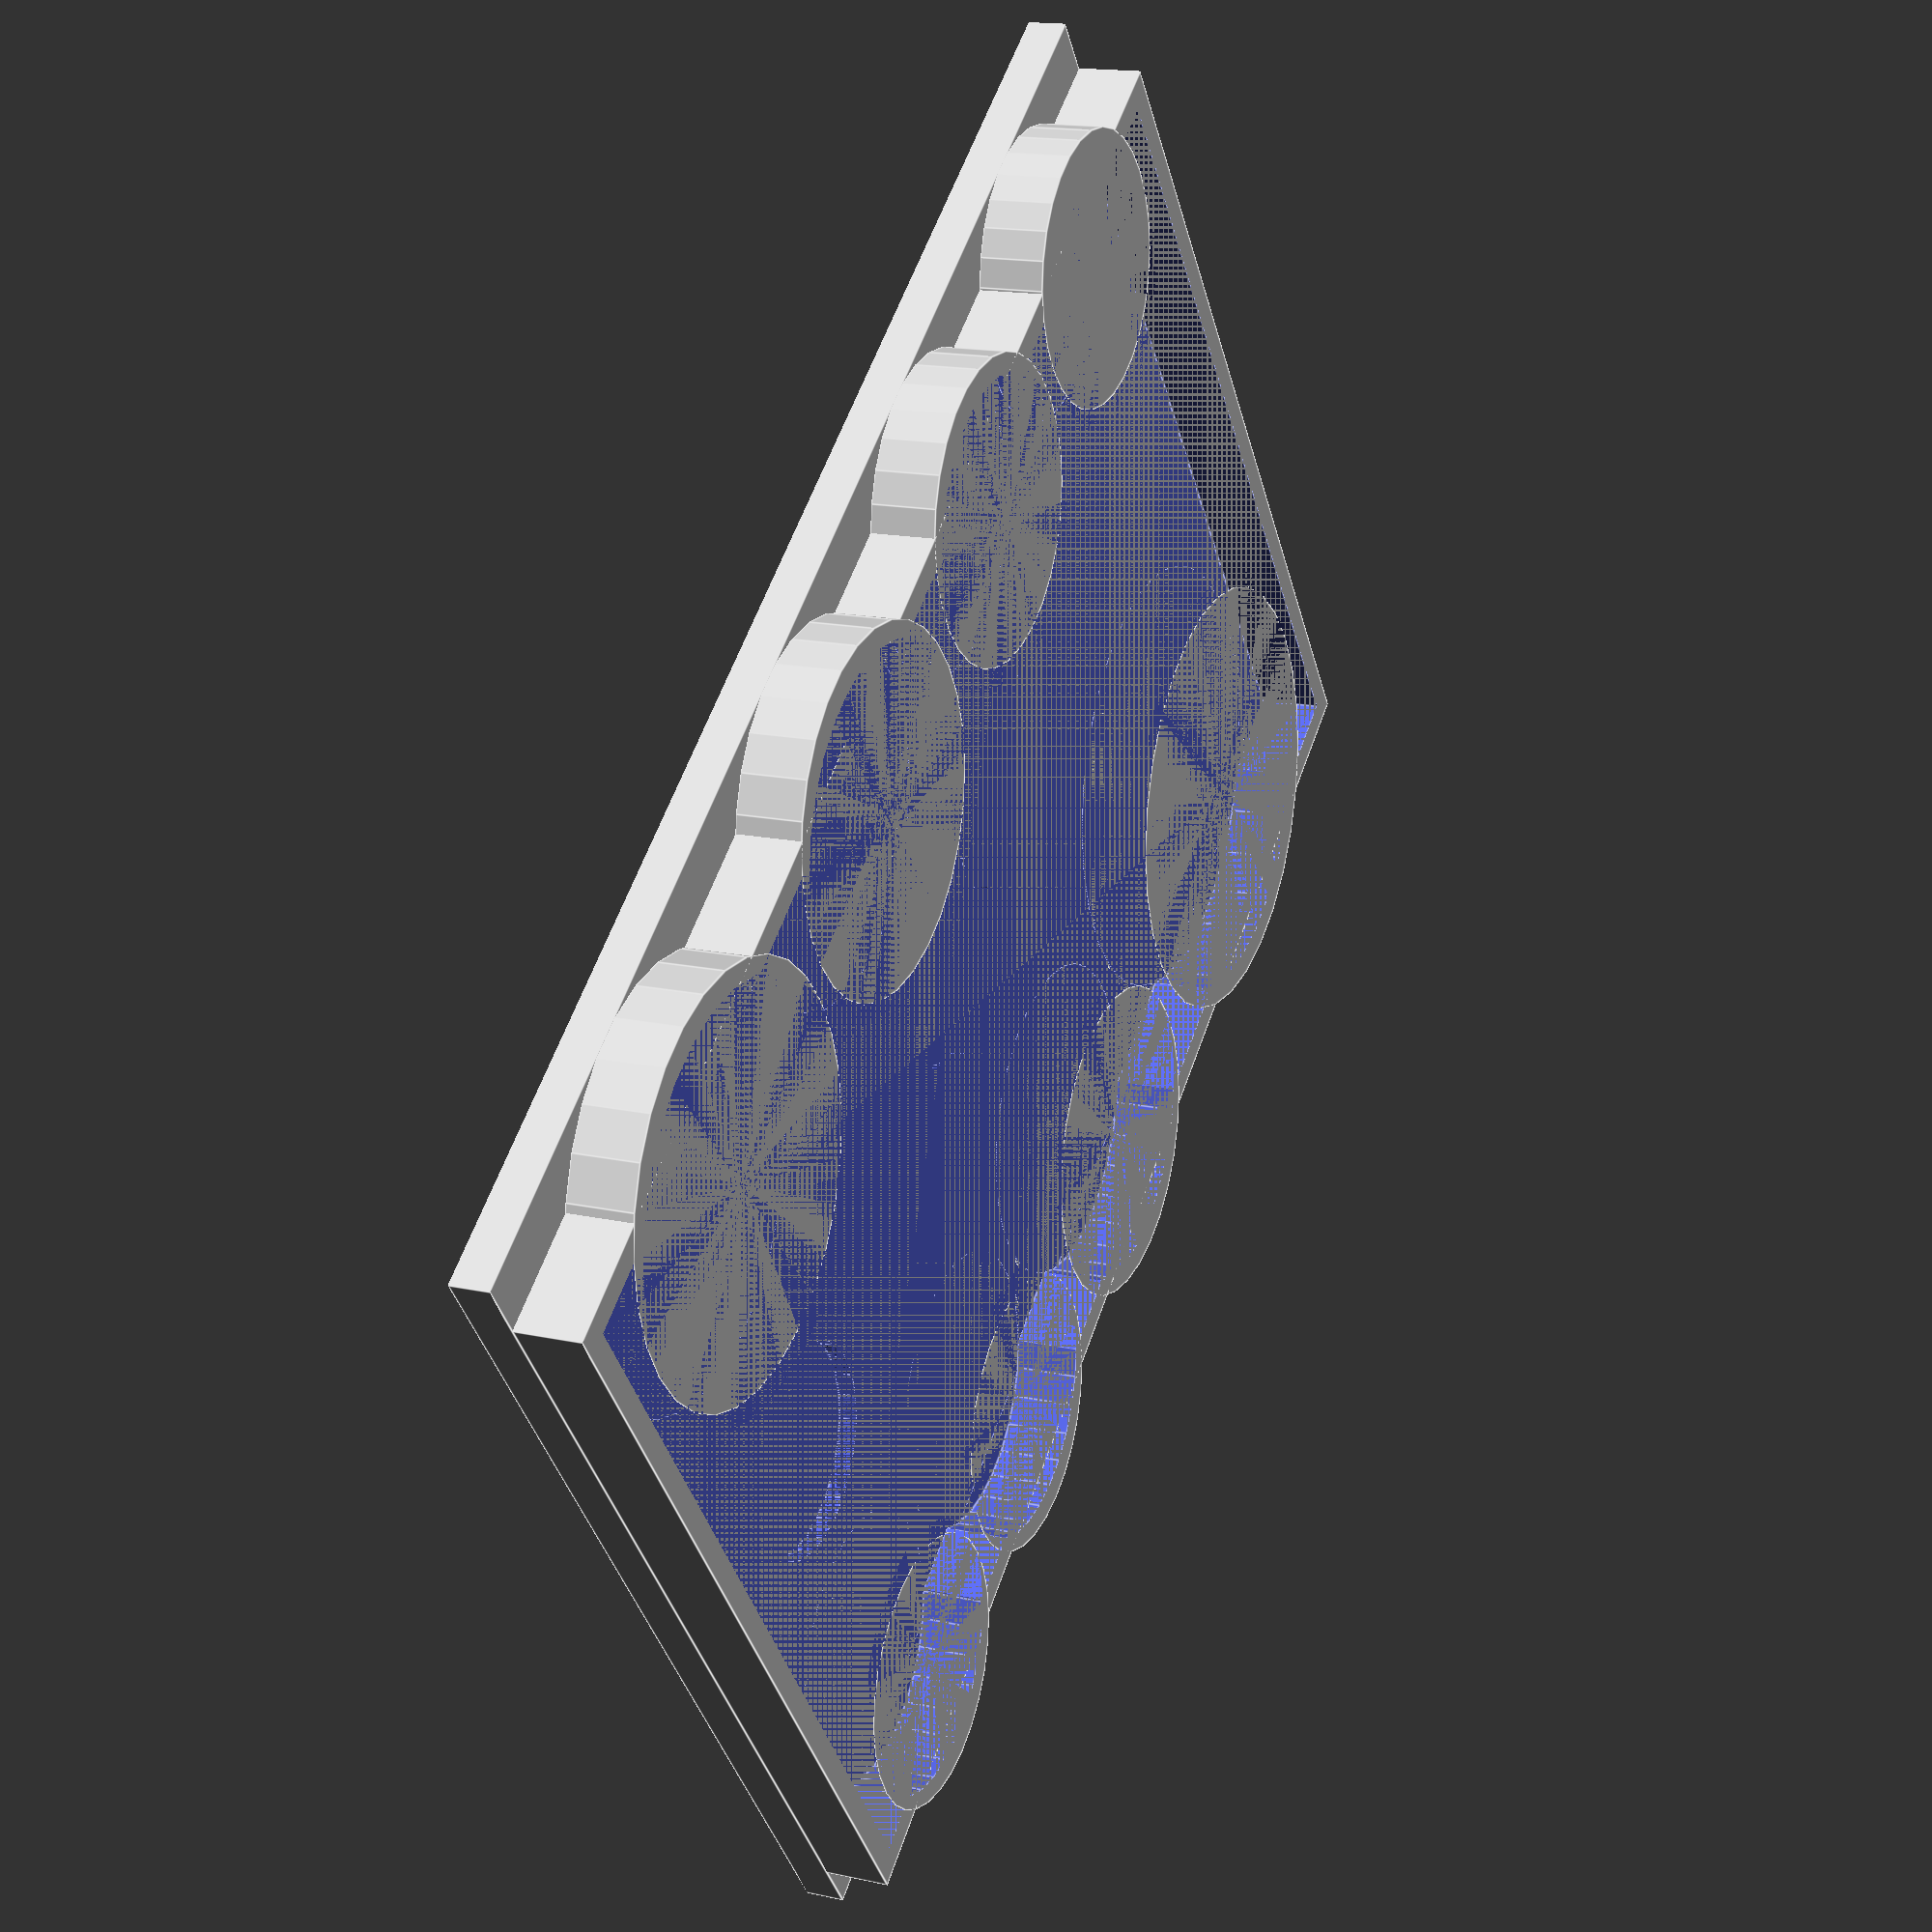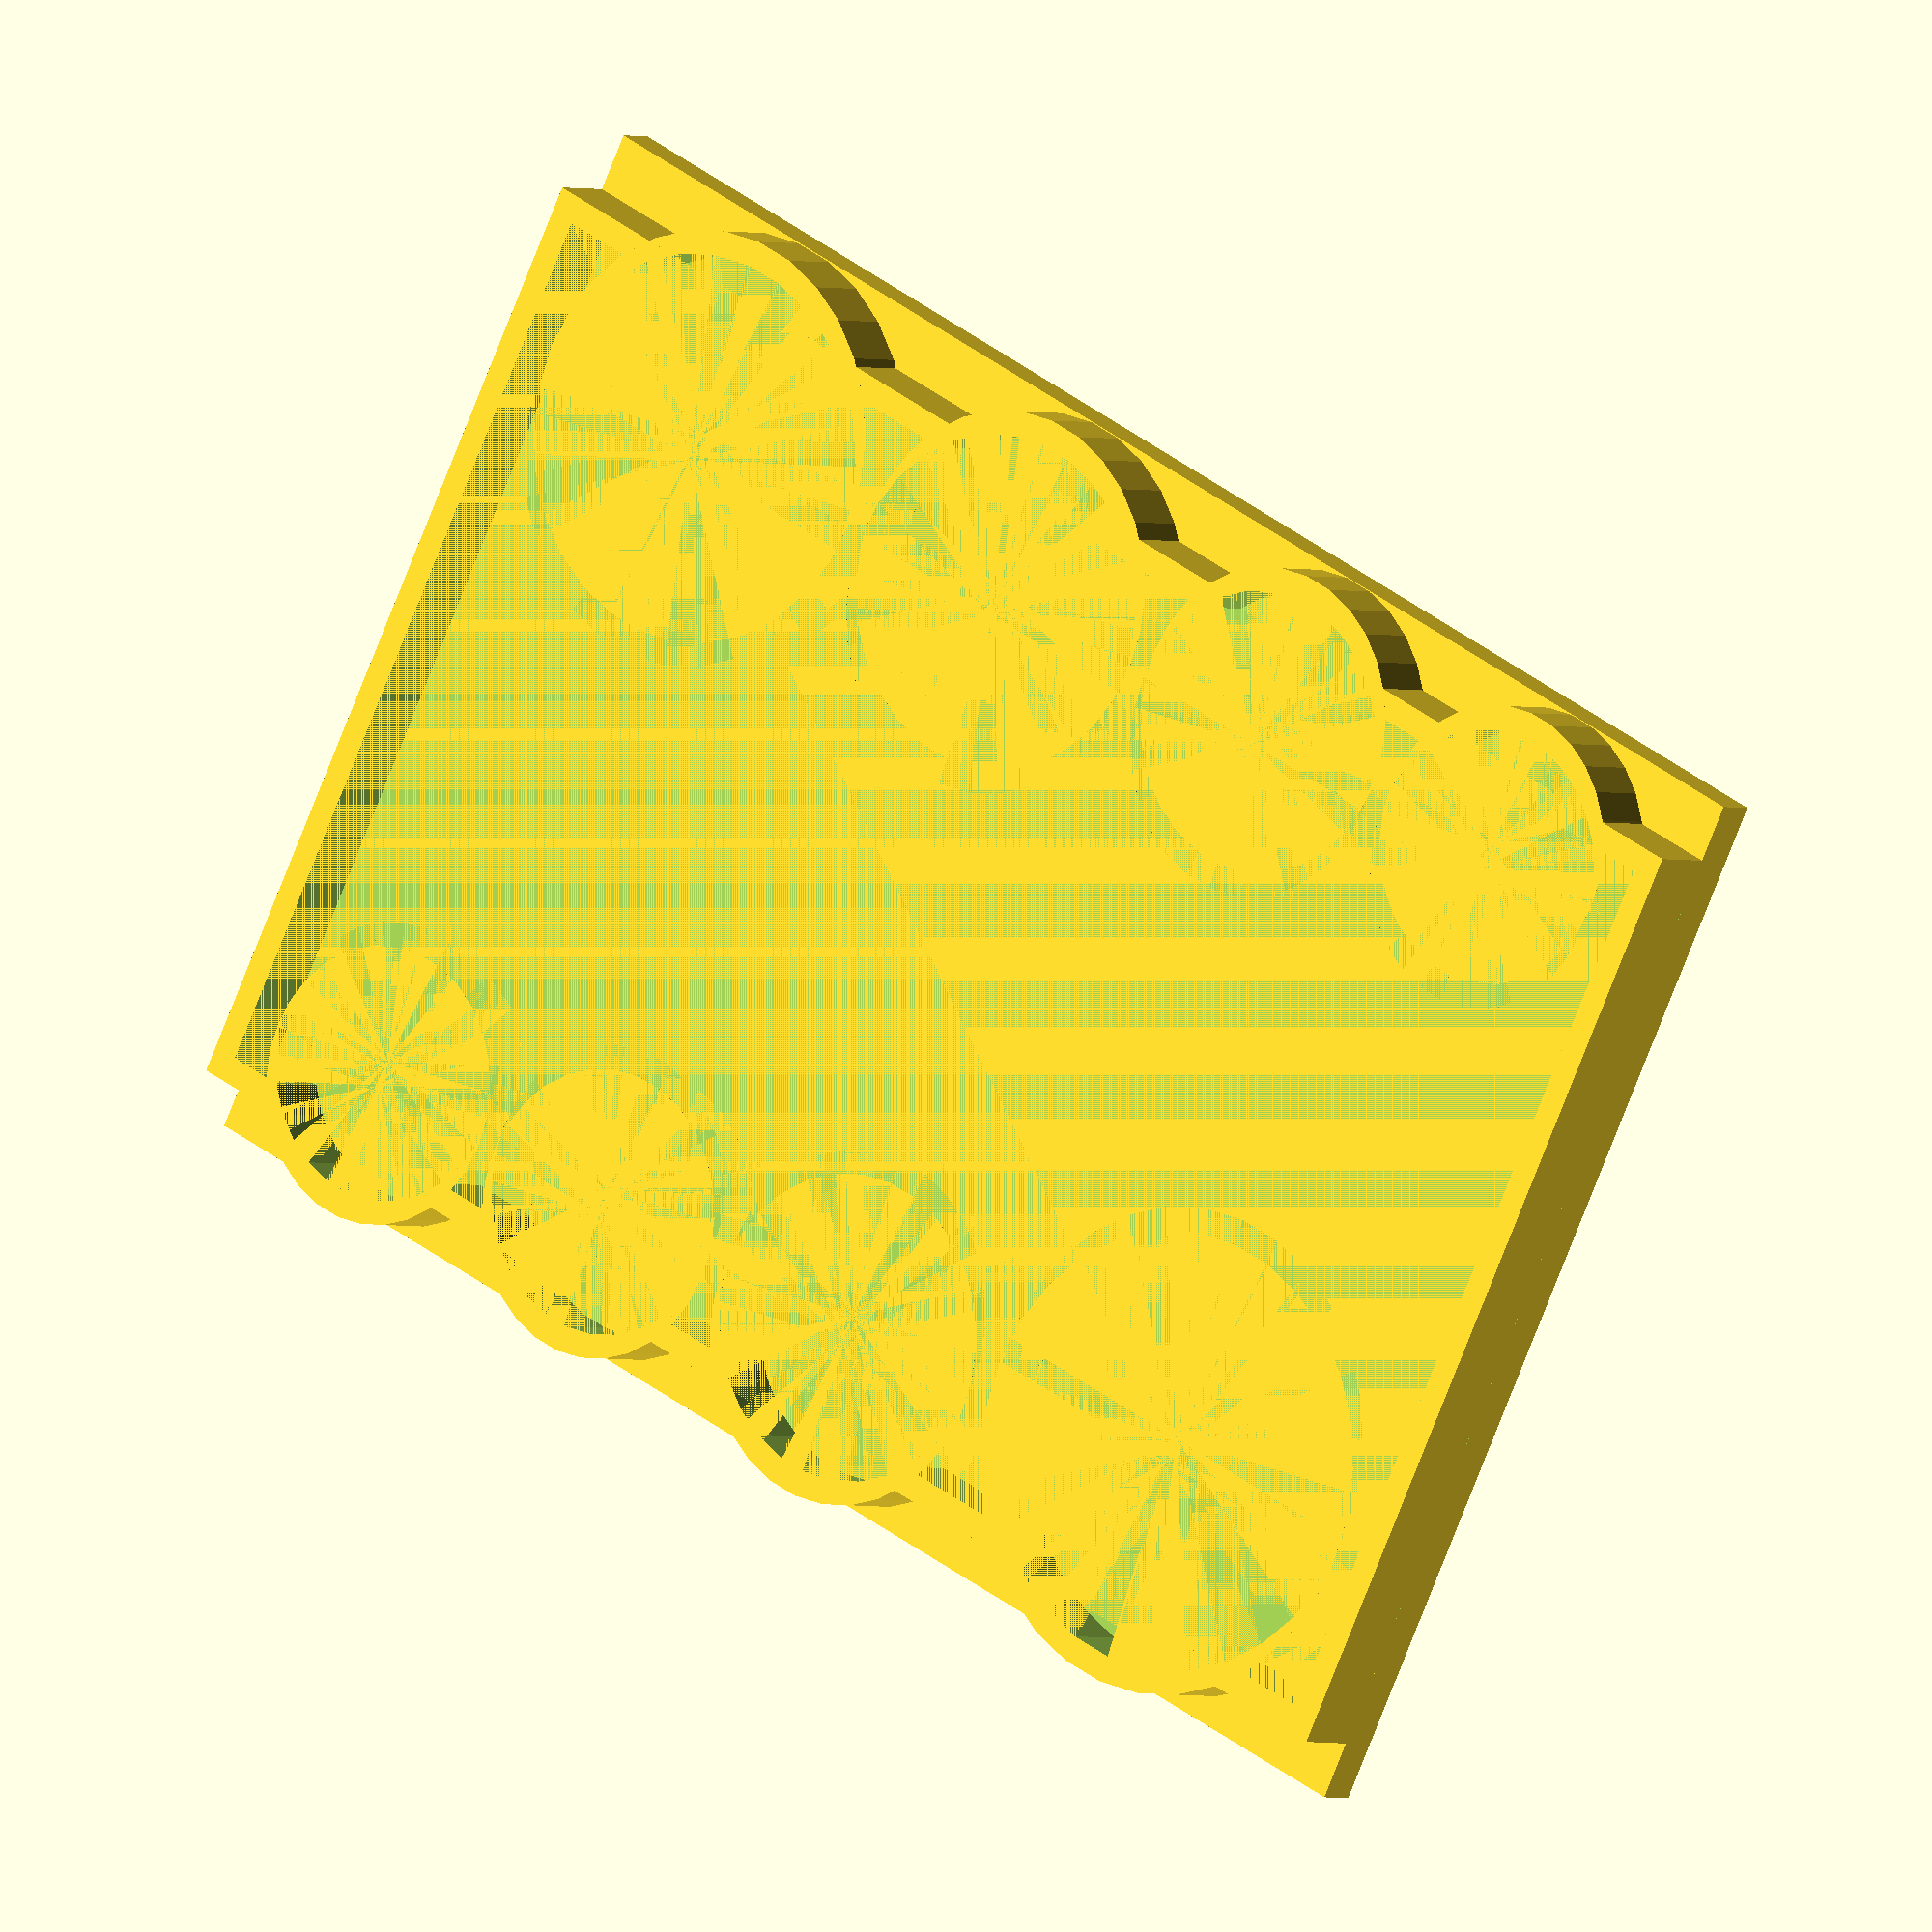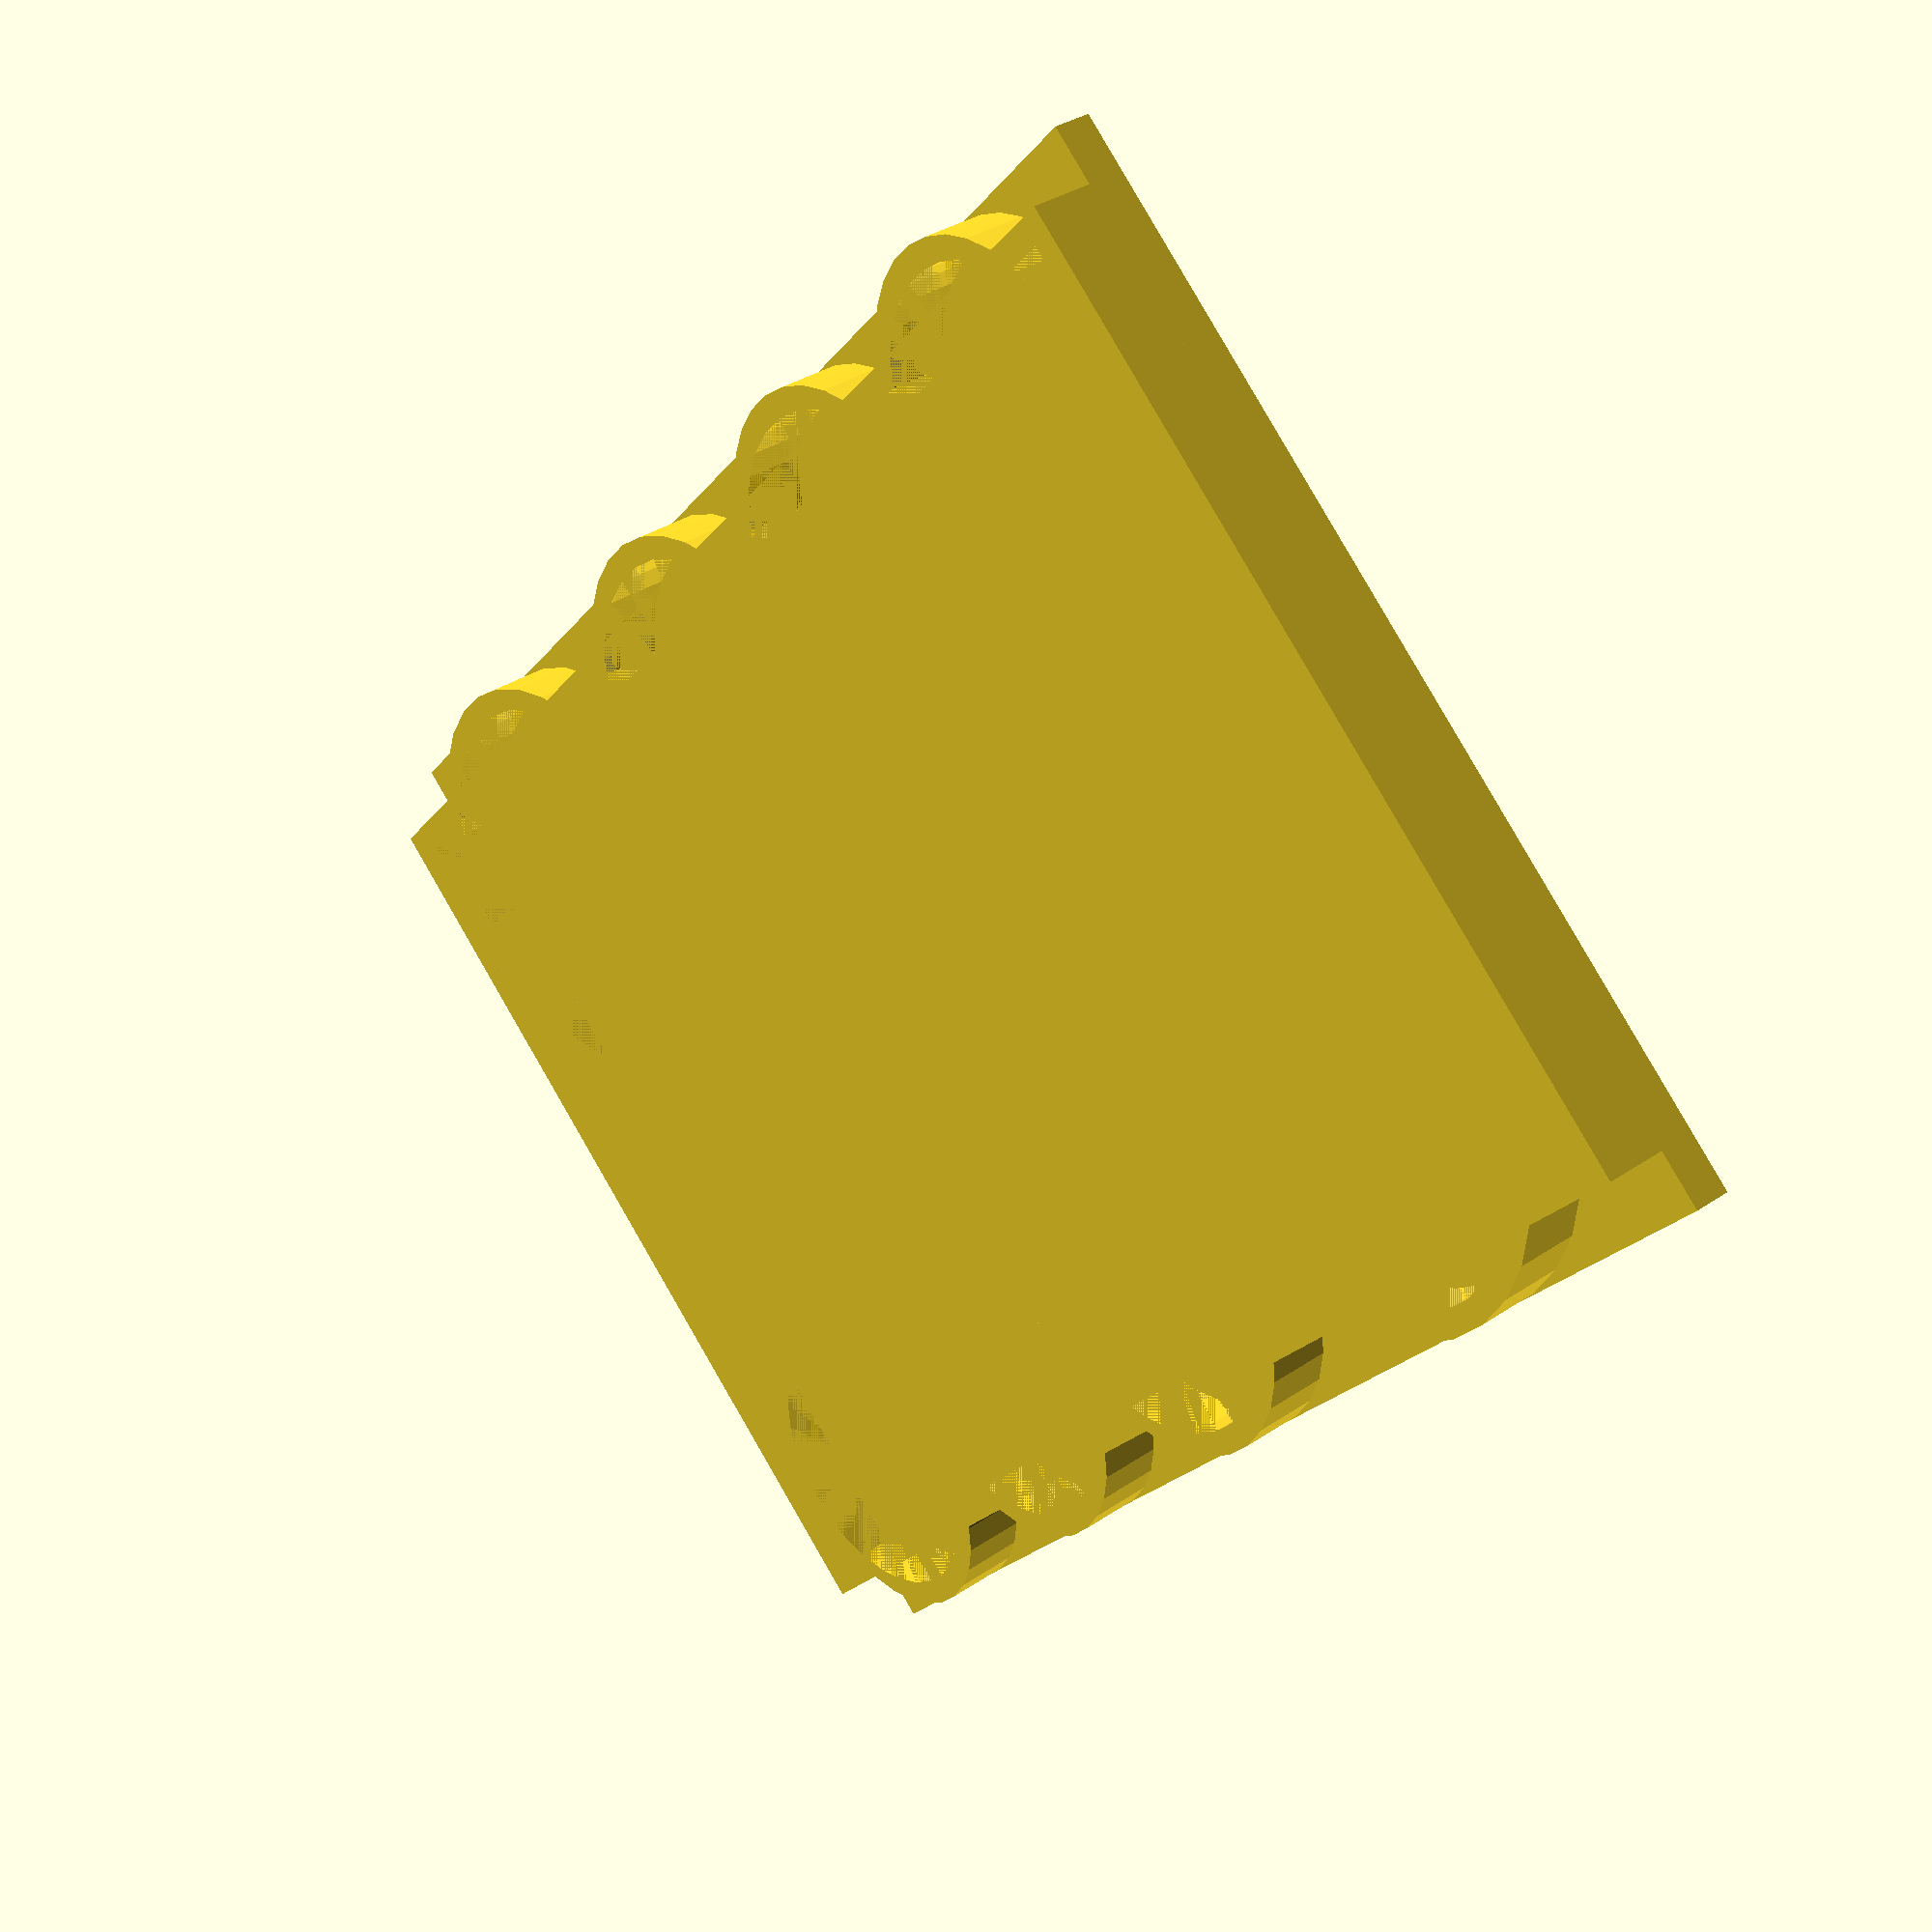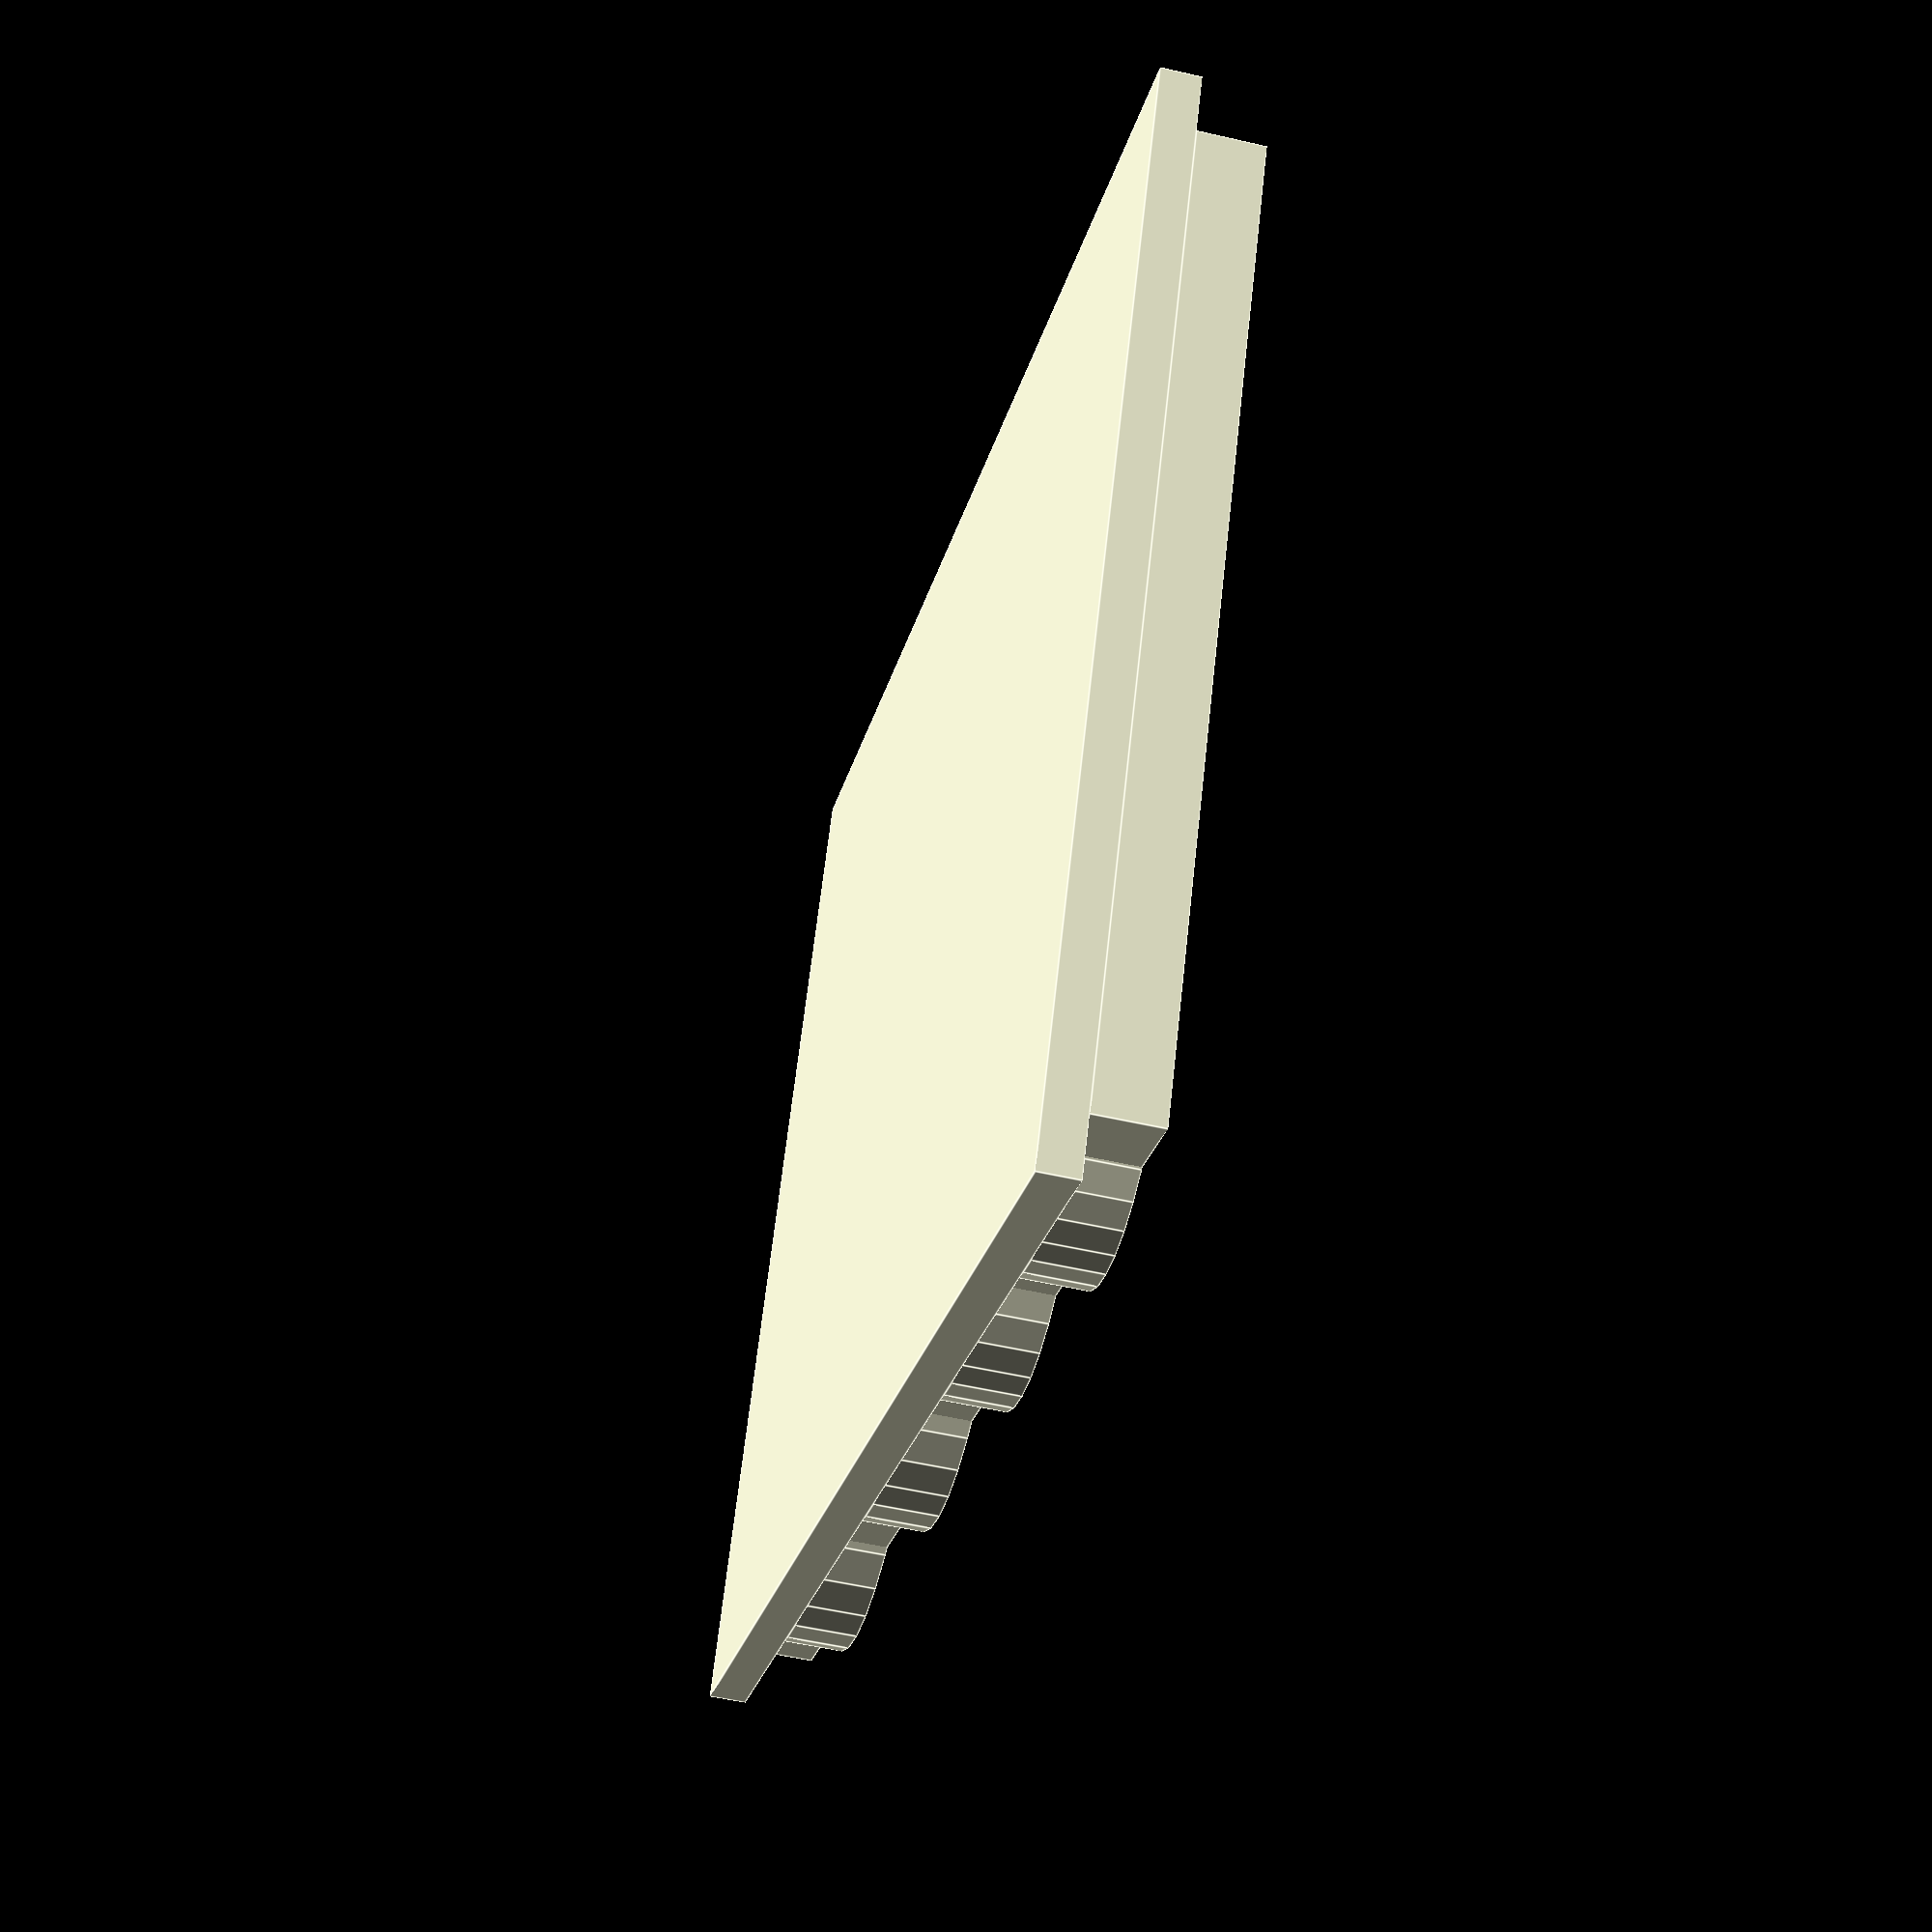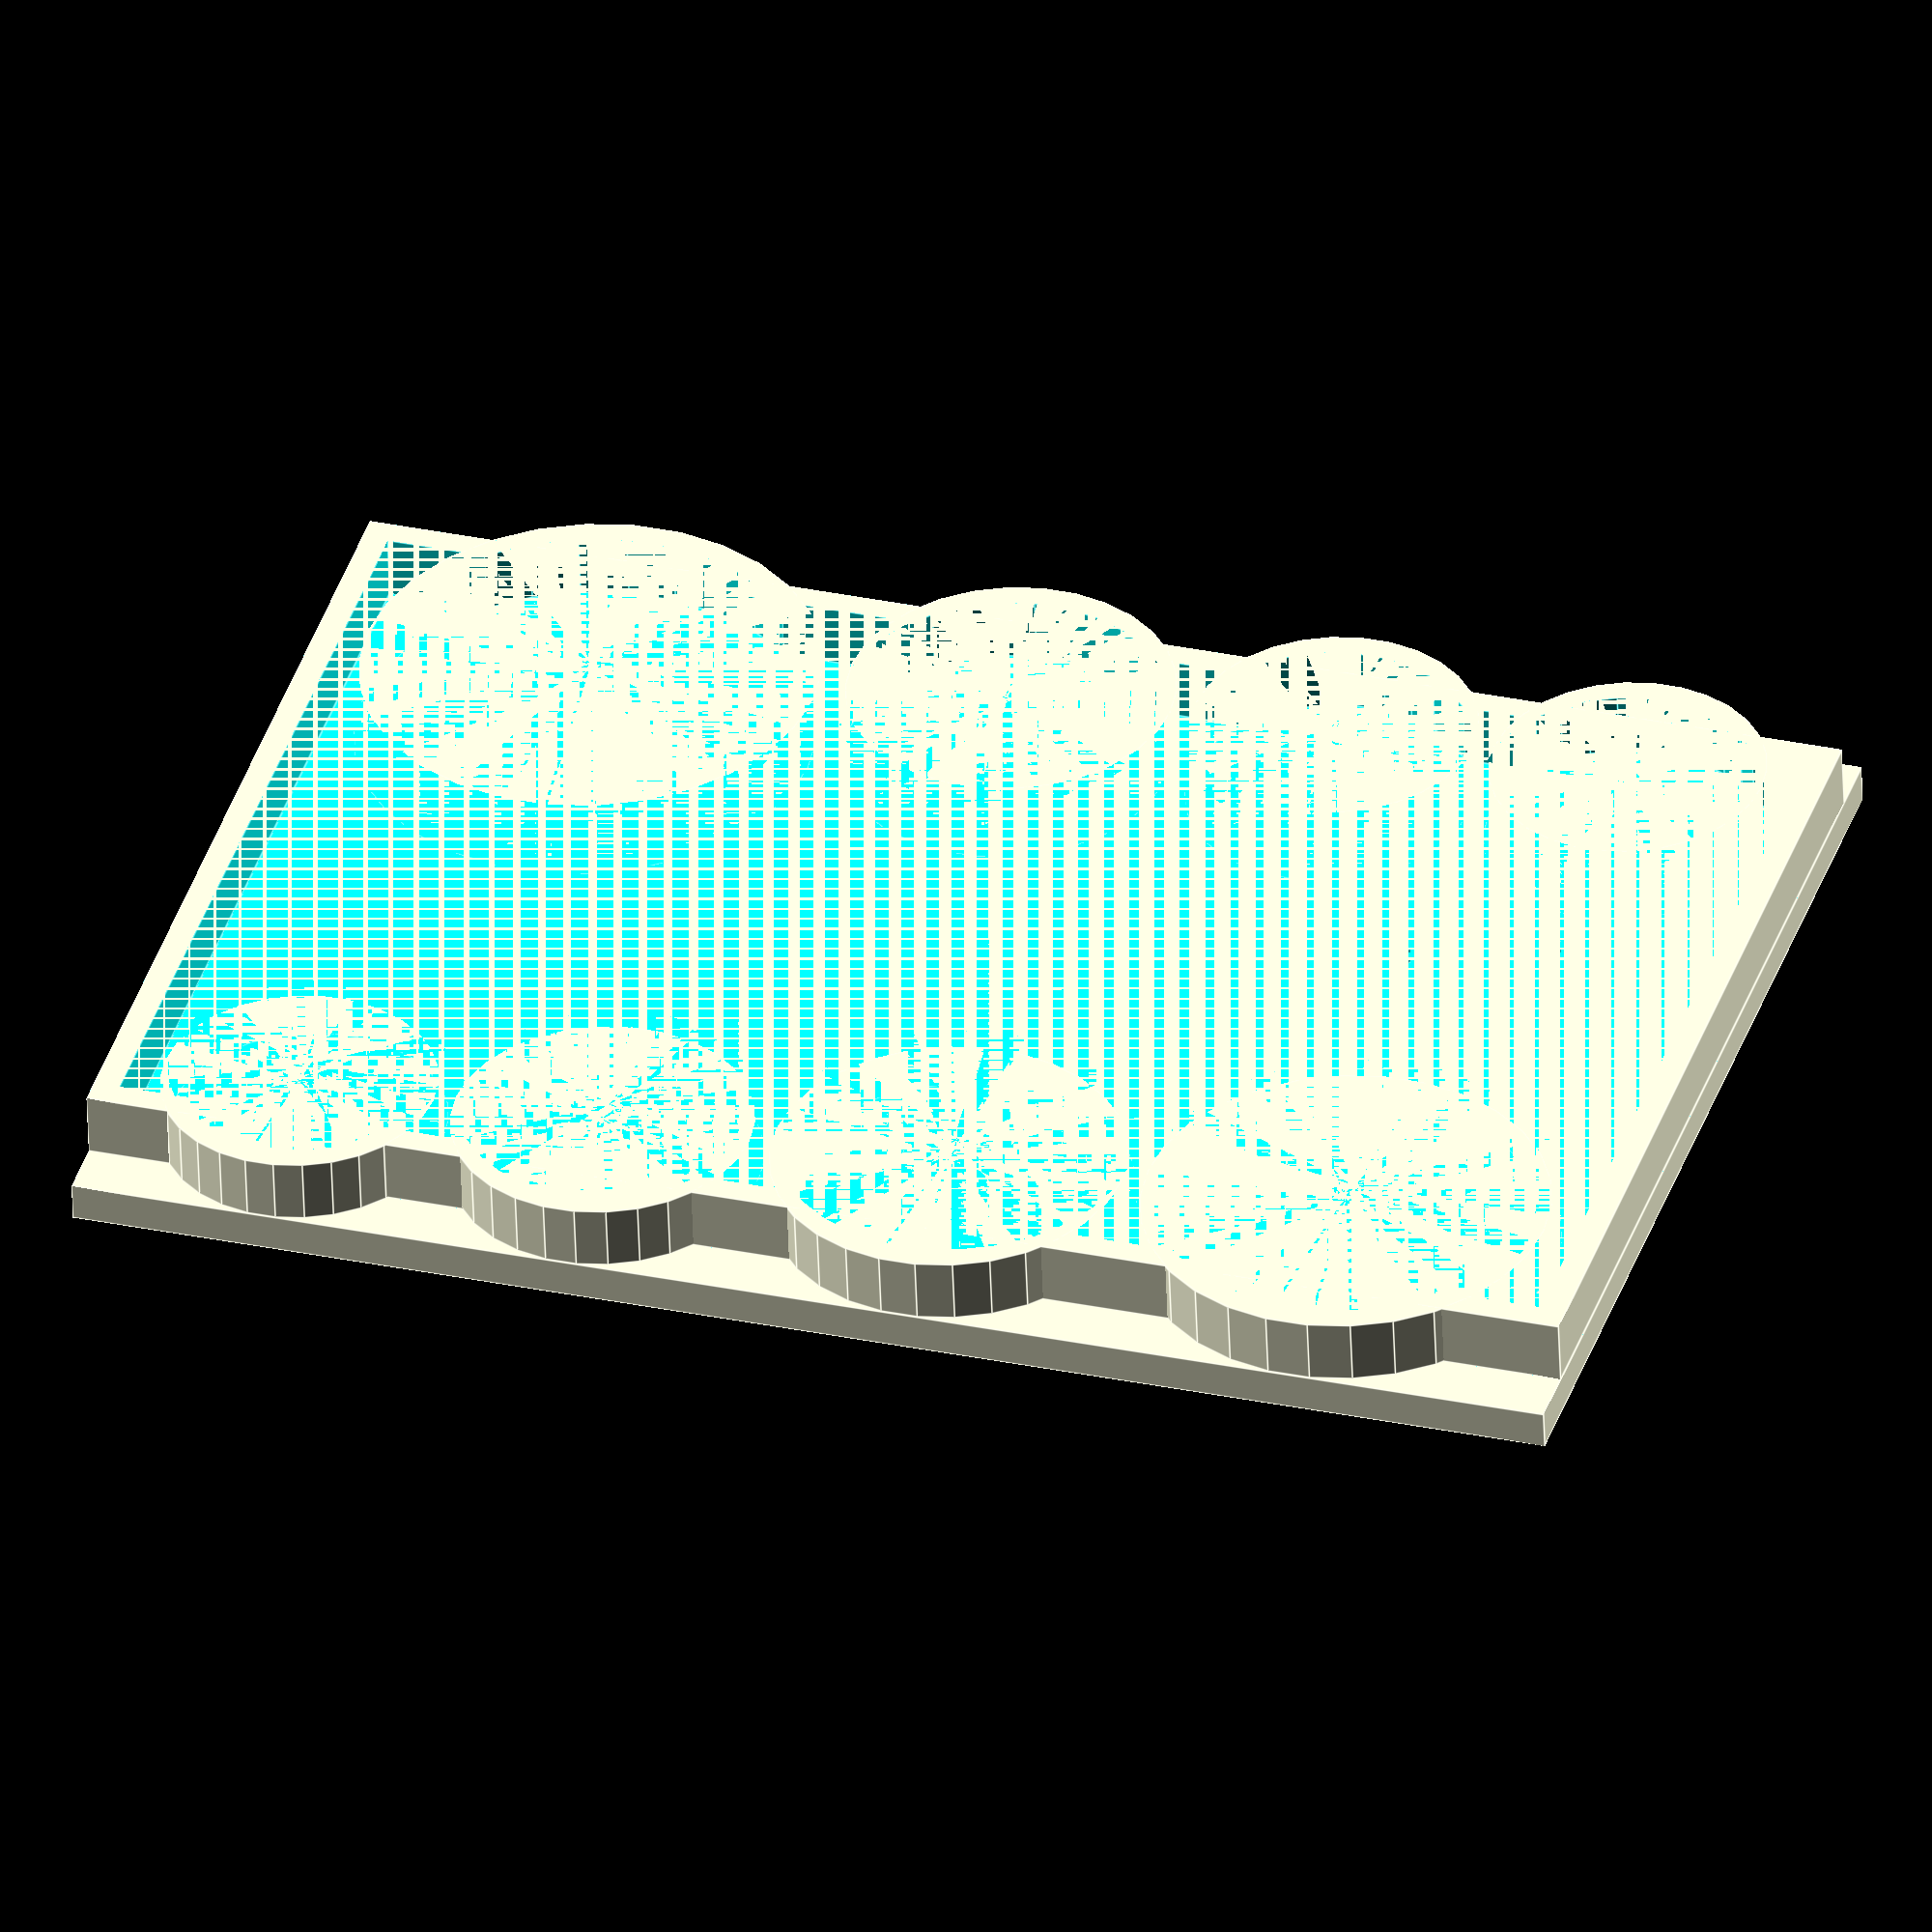
<openscad>
length = 111;
width = 69;
height = 3;
rimHeight = 5;
rimThickness = 2;
notchLength = 25;
//Based on washer size:
washerDiameter = 16.25;
washerHeight = 1.4;
rimPadding = 1;
totalHeight = height + rimHeight;

totalLength = length + rimThickness * 2 + rimPadding;
totalWidth = width + rimThickness * 2 + rimPadding;
extraLidForCircles = 4.5;
union()
{
    difference() {
        translate([0, -extraLidForCircles, 0])
            cube([totalLength, totalWidth + 2 * extraLidForCircles, height]);
        translate([totalLength/2, totalWidth/2, height - washerHeight])
            cylinder(washerHeight, d=washerDiameter);
        translate([1 * totalLength/6, totalWidth/2 - 8, height - washerHeight])
            cylinder(washerHeight, d=washerDiameter);
        translate([5 * totalLength/6, totalWidth/2 + 8, height - washerHeight])
            cylinder(washerHeight, d=washerDiameter);
    }
    
    difference() {
        translate([0, 0, height])
            cube([totalLength, totalWidth, rimHeight]);
        translate([rimThickness, rimThickness, height])
            cube([length + rimPadding, width + rimPadding, rimHeight]);
        LeftCircles();
        RightCircles();
    }
    
    difference(){
        union()
        {
            translate([0, -rimThickness, 0])
                LeftCircles();
            translate([0, rimThickness, 0])
                RightCircles();
        }
        translate([0, 0, height])
            cube([totalLength, totalWidth, rimHeight]);
        LeftCircles();
        RightCircles();
    }
}

module LeftCircles()
{
fiftyCoinHeight = 16.7 + .5;
twentyCoinHeight = 19.2 + .5;
tenCoinHeight = 28.2 + .5;
fiveCoinHeight = 29.1 + .5;
threeCoinHeight = 29.2 + .5;
twoCoinHeight = 28.8 + .5;
oneCoinFirstHeight = 23.3 + .5;
oneCoinSecondHeight = 25.2 + .5;


coinOffset = 2.5;
fiftyCoinDiameter = 34.1 + 1;
twentyCoinDiameter = 30.2 + 1;
tenCoinDiameter = 26.2 + 1;
fiveCoinDiameter = 24.1 + 1;
threeCoinDiameter = 22.1 + 1;
twoCoinDiameter = 20.9 + 1;
oneCoinDiameter = 20.1 + 1;

spaceBetweenCircles = 1.5;
    translate([oneCoinDiameter/2 + spaceBetweenCircles + rimThickness + rimPadding, oneCoinDiameter/2 - coinOffset, height])
            cylinder(rimHeight, d=oneCoinDiameter);

    translate([oneCoinDiameter + twoCoinDiameter/2 + rimThickness + rimPadding + spaceBetweenCircles * 2, twoCoinDiameter/2 - coinOffset, height])
        cylinder(rimHeight, d=twoCoinDiameter);
    
    translate([oneCoinDiameter + twoCoinDiameter + fiveCoinDiameter/2 + rimThickness + rimPadding + spaceBetweenCircles * 3, fiveCoinDiameter/2 - coinOffset, height])
        cylinder(rimHeight, d=fiveCoinDiameter);
    
    translate([oneCoinDiameter + fiveCoinDiameter + twoCoinDiameter + fiftyCoinDiameter/2  + rimThickness + rimPadding + spaceBetweenCircles * 4, fiftyCoinDiameter/2 - coinOffset, height])
        cylinder(rimHeight, d=fiftyCoinDiameter);
}

module RightCircles()
{
fiftyCoinHeight = 16.7 + .5;
twentyCoinHeight = 19.2 + .5;
tenCoinHeight = 28.2 + .5;
fiveCoinHeight = 29.1 + .5;
threeCoinHeight = 29.2 + .5;
twoCoinHeight = 28.8 + .5;
oneCoinFirstHeight = 23.3 + .5;
oneCoinSecondHeight = 25.2 + .5;


coinOffset = 2.5;
fiftyCoinDiameter = 34.1 + 1;
twentyCoinDiameter = 30.2 + 1;
tenCoinDiameter = 26.2 + 1;
fiveCoinDiameter = 24.1 + 1;
threeCoinDiameter = 22.1 + 1;
twoCoinDiameter = 20.9 + 1;
oneCoinDiameter = 20.1 + 1;

spaceBetweenCircles = 1.5;
    
    translate([twentyCoinDiameter/2  + rimThickness + rimPadding + spaceBetweenCircles, totalWidth - (twentyCoinDiameter/2 - coinOffset), height])
        cylinder(rimHeight, d=twentyCoinDiameter);
    
    translate([twentyCoinDiameter  + rimThickness + rimPadding + tenCoinDiameter/2 + spaceBetweenCircles * 2, totalWidth - (tenCoinDiameter/2 - coinOffset), height])
        cylinder(rimHeight, d=tenCoinDiameter);
    
    translate([twentyCoinDiameter  + rimThickness + rimPadding + tenCoinDiameter + threeCoinDiameter/2 + spaceBetweenCircles * 3, totalWidth - (threeCoinDiameter/2 - coinOffset), height])
        cylinder(rimHeight, d=threeCoinDiameter);
        
        translate([twentyCoinDiameter  + rimThickness + rimPadding + threeCoinDiameter + tenCoinDiameter + oneCoinDiameter/2 + spaceBetweenCircles * 4, totalWidth - (oneCoinDiameter/2 - coinOffset), height])
        cylinder(rimHeight, d=oneCoinDiameter);
}


</openscad>
<views>
elev=163.8 azim=142.4 roll=246.0 proj=p view=edges
elev=1.7 azim=26.9 roll=36.7 proj=o view=solid
elev=325.6 azim=311.8 roll=47.8 proj=p view=wireframe
elev=52.2 azim=153.3 roll=255.9 proj=p view=edges
elev=232.7 azim=16.8 roll=178.0 proj=o view=edges
</views>
